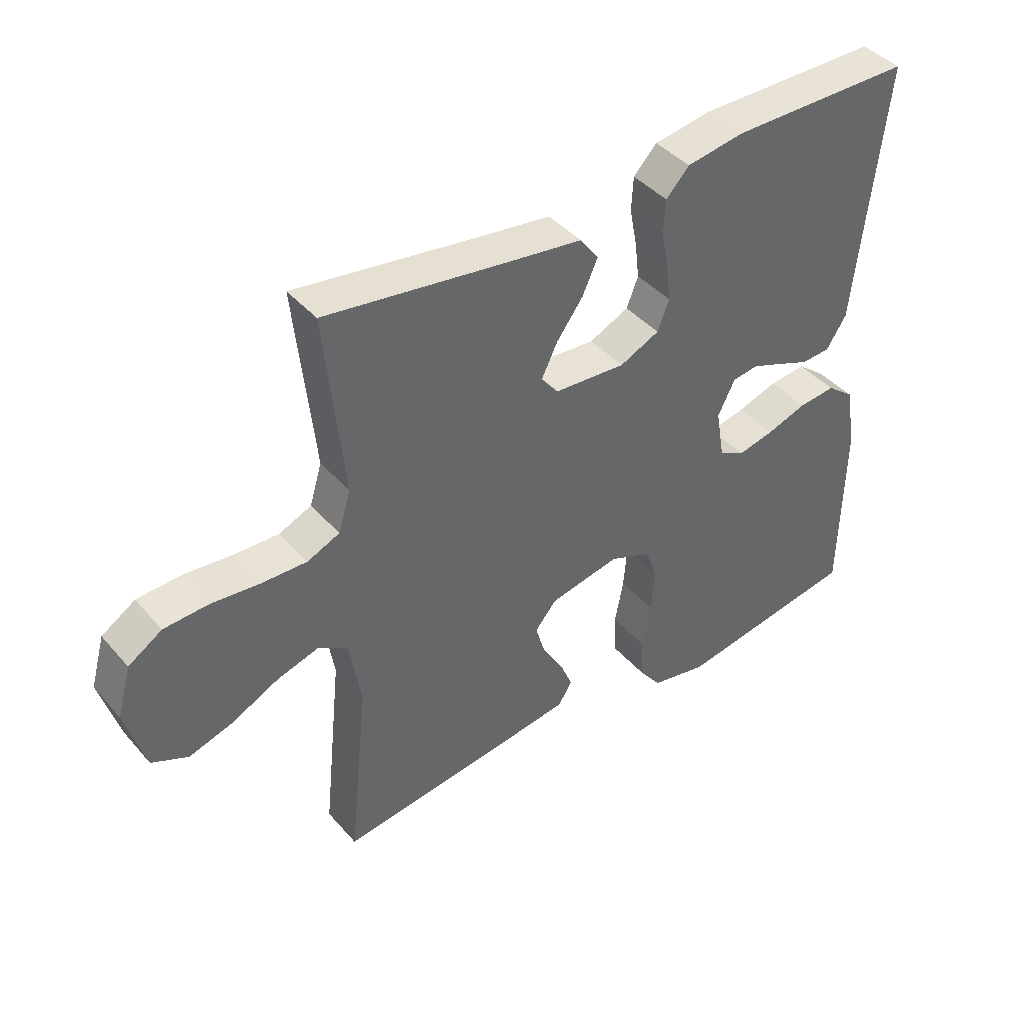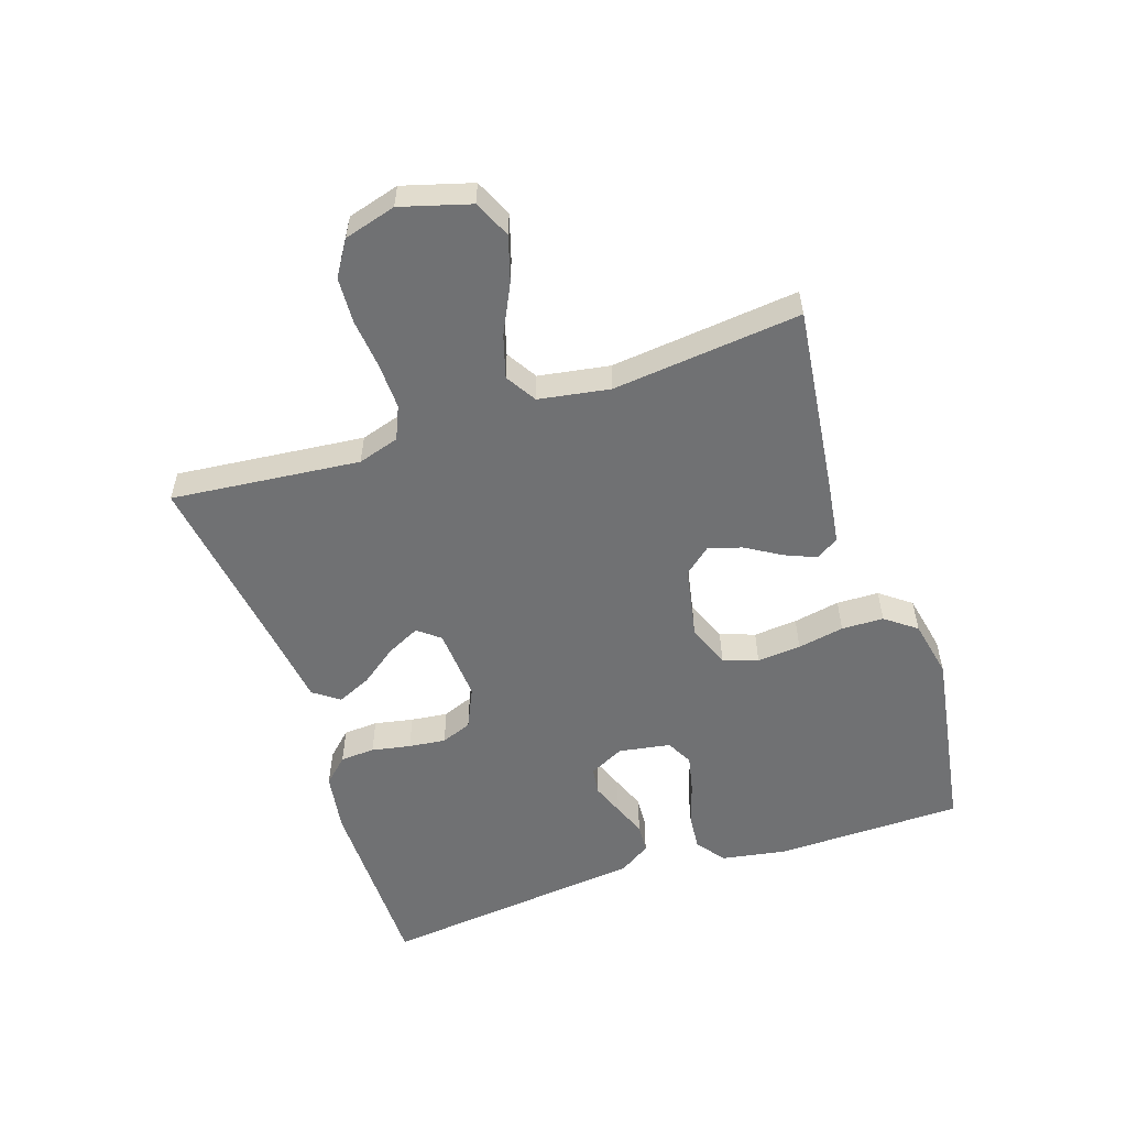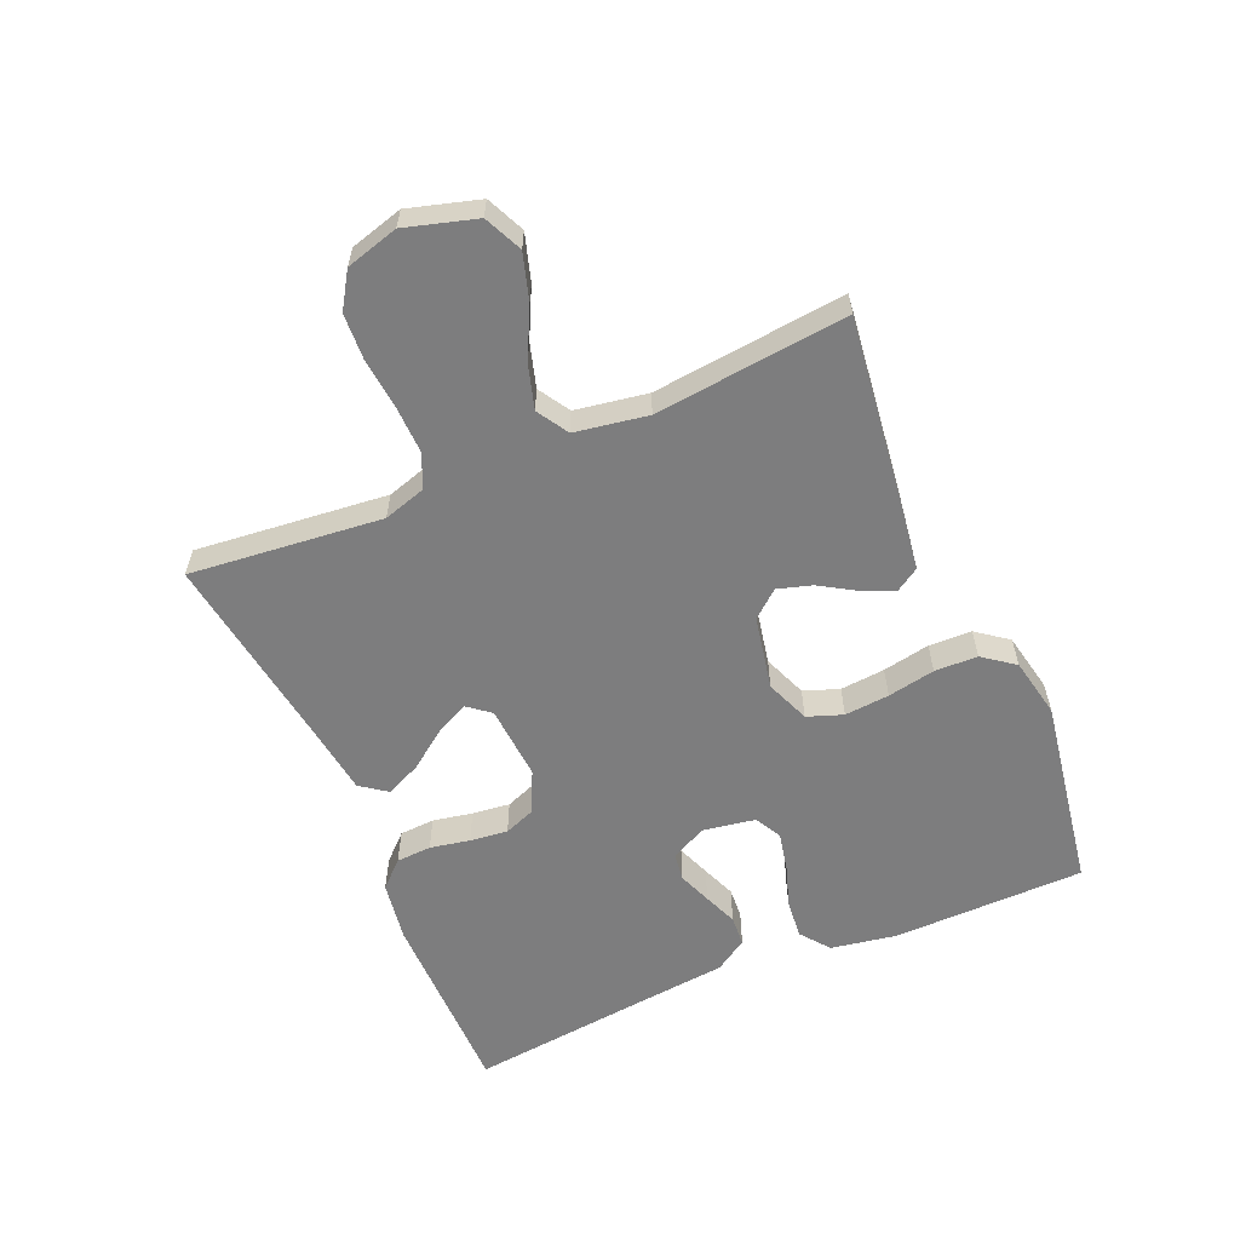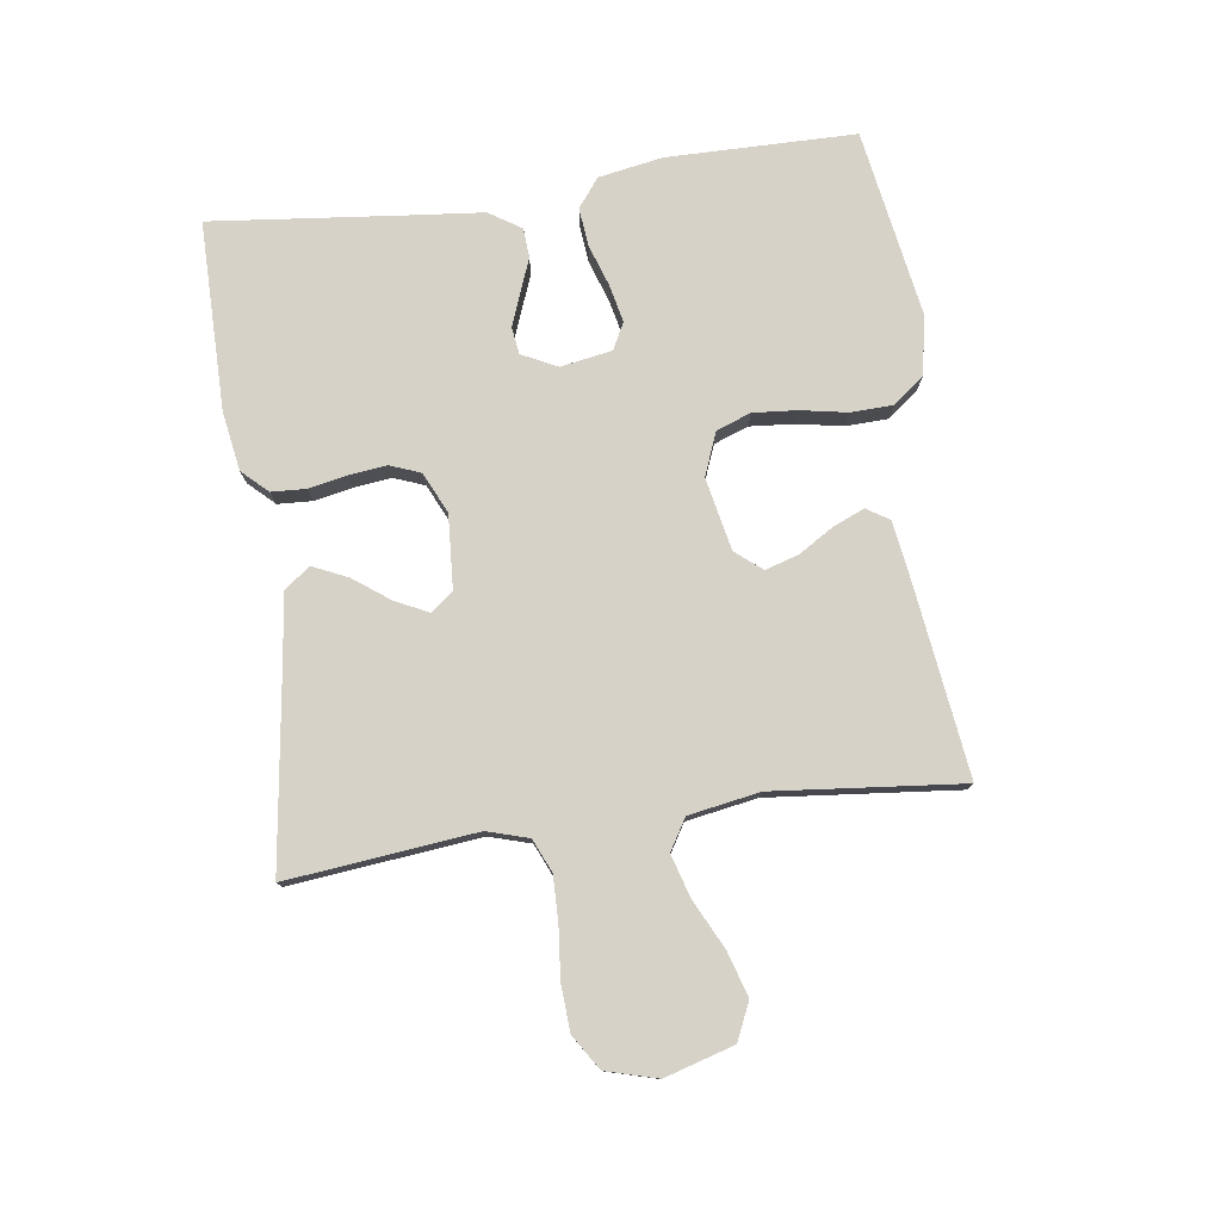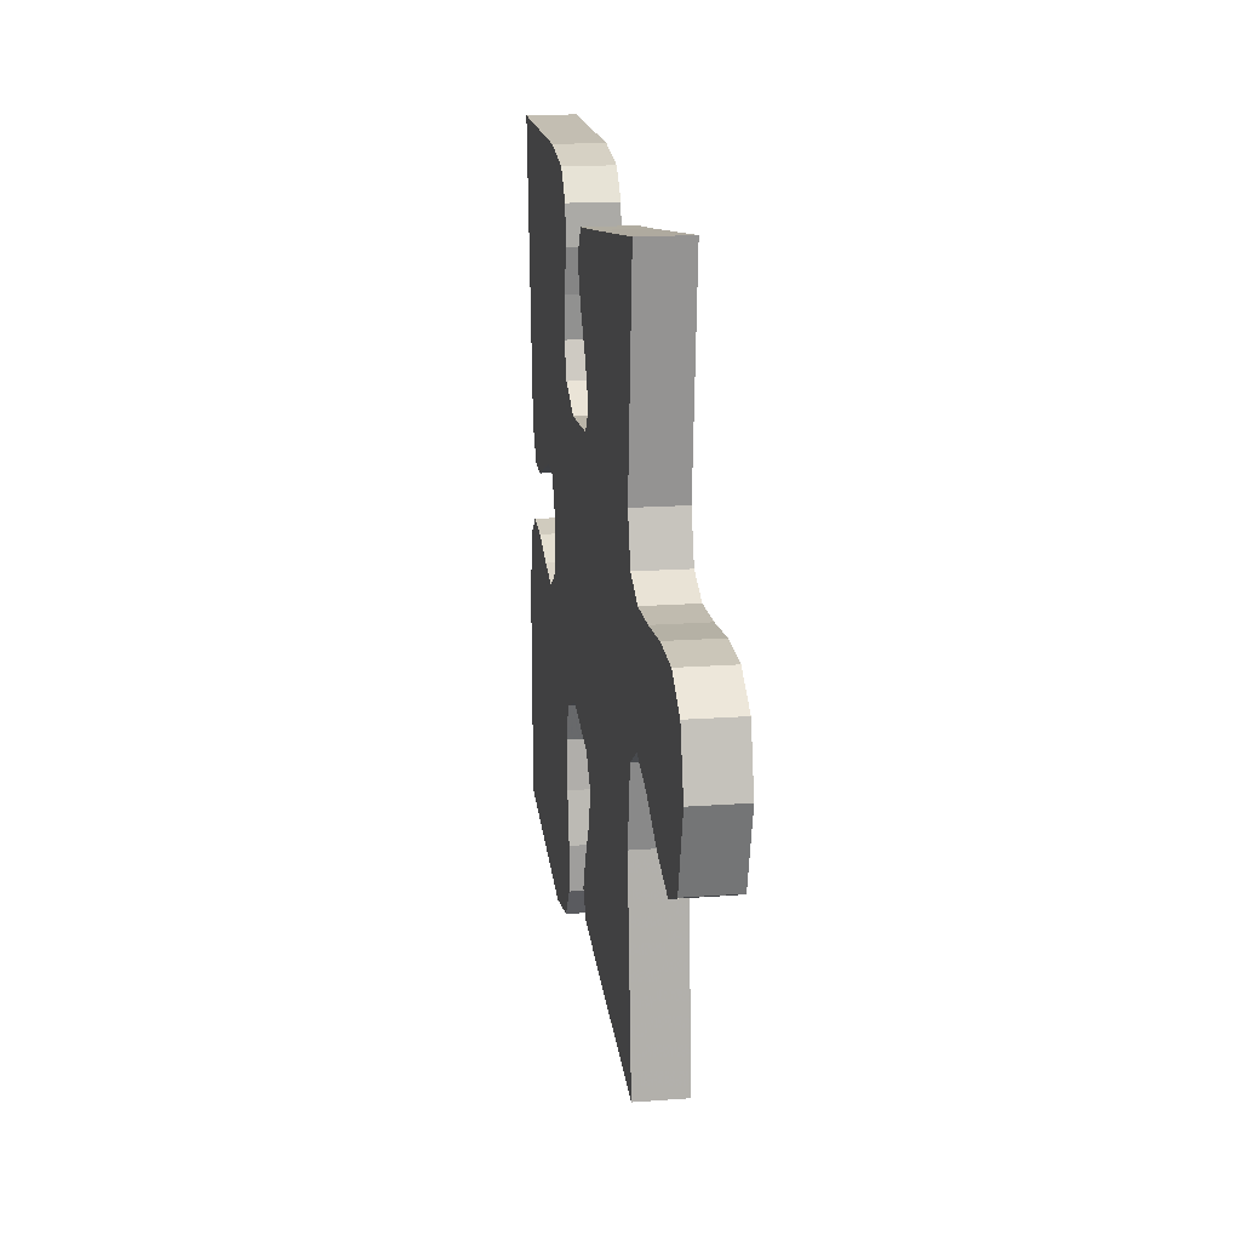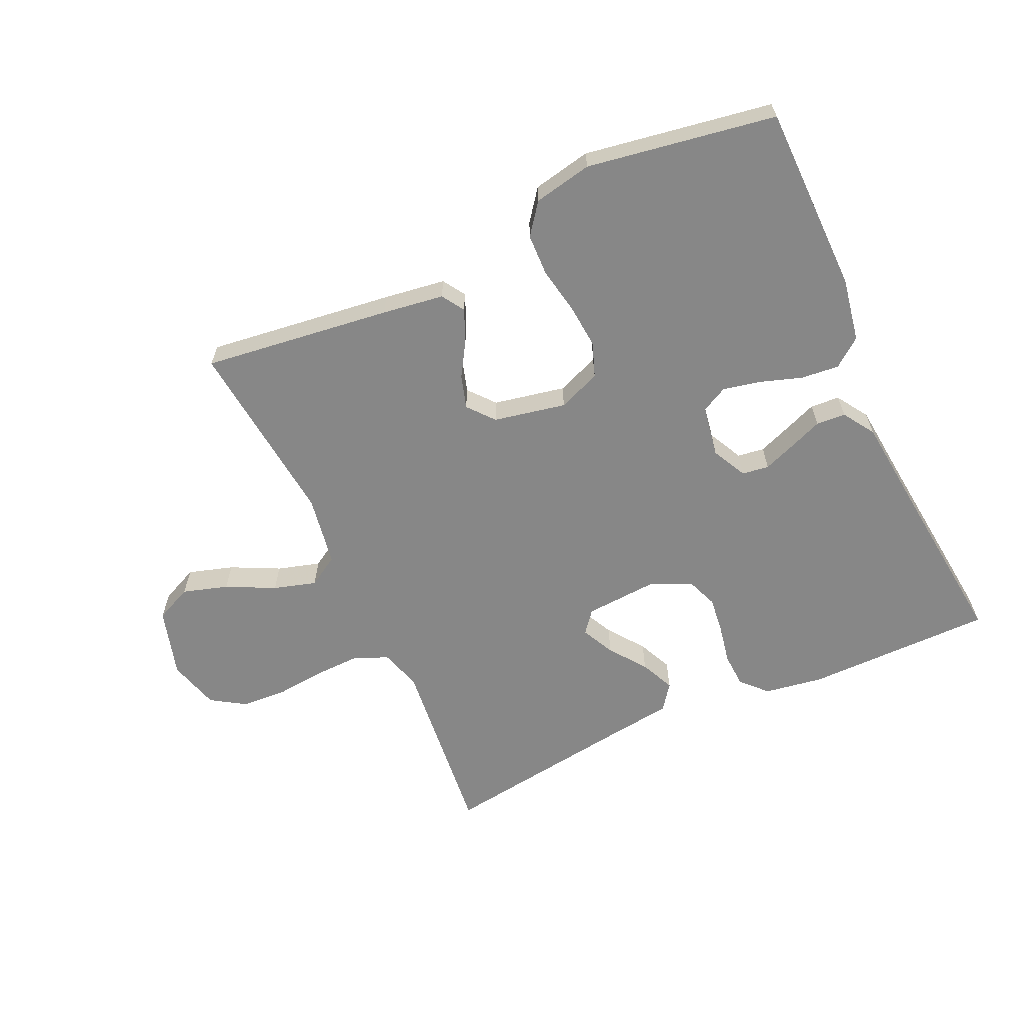
<metadata>
{"format":"obj","ext":"obj","renderer":"f3d","projection":"perspective","resolution":1024,"background":"white","views":[{"elev":41.7,"azim":142.9,"up":"+Z"},{"elev":-55.1,"azim":108.5,"up":"+Y"},{"elev":-59.1,"azim":113.3,"up":"+Y"},{"elev":78.0,"azim":81.9,"up":"+Y"},{"elev":17.7,"azim":81.8,"up":"+Z"},{"elev":-62.4,"azim":-155.4,"up":"+Y"}]}
</metadata>
<code>
v 0.5 0.07 -0.5
v 0.2 0.07 -0.462
v 0.102 0.07 -0.448
v 0.079 0.07 -0.412
v 0.1 0.07 -0.362
v 0.134 0.07 -0.306
v 0.15 0.07 -0.253
v 0.115 0.07 -0.211
v 0 0.07 -0.188
v -0.068 0.07 -0.215
v -0.088 0.07 -0.27
v -0.082 0.07 -0.34
v -0.068 0.07 -0.414
v -0.07 0.07 -0.481
v -0.107 0.07 -0.53
v -0.2 0.07 -0.549
v -0.5 0.07 -0.5
v -0.504 0.07 -0.2
v -0.486 0.07 -0.098
v -0.441 0.07 -0.063
v -0.38 0.07 -0.069
v -0.314 0.07 -0.091
v -0.254 0.07 -0.104
v -0.212 0.07 -0.082
v -0.198 0.07 0
v -0.226 0.07 0.056
v -0.269 0.07 0.062
v -0.321 0.07 0.042
v -0.374 0.07 0.021
v -0.421 0.07 0.024
v -0.454 0.07 0.075
v -0.467 0.07 0.2
v -0.5 0.07 0.5
v -0.2 0.07 0.501
v -0.106 0.07 0.486
v -0.068 0.07 0.446
v -0.065 0.07 0.391
v -0.077 0.07 0.329
v -0.084 0.07 0.27
v -0.065 0.07 0.221
v 0 0.07 0.191
v 0.117 0.07 0.199
v 0.145 0.07 0.234
v 0.119 0.07 0.287
v 0.076 0.07 0.345
v 0.051 0.07 0.4
v 0.081 0.07 0.441
v 0.2 0.07 0.457
v 0.5 0.07 0.5
v 0.469 0.07 0.2
v 0.489 0.07 0.134
v 0.542 0.07 0.111
v 0.615 0.07 0.113
v 0.694 0.07 0.121
v 0.767 0.07 0.117
v 0.822 0.07 0.082
v 0.845 0.07 0
v 0.813 0.07 -0.11
v 0.754 0.07 -0.137
v 0.682 0.07 -0.115
v 0.605 0.07 -0.077
v 0.537 0.07 -0.057
v 0.488 0.07 -0.087
v 0.469 0.07 -0.2
v 0.5 0 -0.5
v 0.2 0 -0.462
v 0.102 0 -0.448
v 0.079 0 -0.412
v 0.1 0 -0.362
v 0.134 0 -0.306
v 0.15 0 -0.253
v 0.115 0 -0.211
v 0 0 -0.188
v -0.068 0 -0.215
v -0.088 0 -0.27
v -0.082 0 -0.34
v -0.068 0 -0.414
v -0.07 0 -0.481
v -0.107 0 -0.53
v -0.2 0 -0.549
v -0.5 0 -0.5
v -0.504 0 -0.2
v -0.486 0 -0.098
v -0.441 0 -0.063
v -0.38 0 -0.069
v -0.314 0 -0.091
v -0.254 0 -0.104
v -0.212 0 -0.082
v -0.198 0 0
v -0.226 0 0.056
v -0.269 0 0.062
v -0.321 0 0.042
v -0.374 0 0.021
v -0.421 0 0.024
v -0.454 0 0.075
v -0.467 0 0.2
v -0.5 0 0.5
v -0.2 0 0.501
v -0.106 0 0.486
v -0.068 0 0.446
v -0.065 0 0.391
v -0.077 0 0.329
v -0.084 0 0.27
v -0.065 0 0.221
v 0 0 0.191
v 0.117 0 0.199
v 0.145 0 0.234
v 0.119 0 0.287
v 0.076 0 0.345
v 0.051 0 0.4
v 0.081 0 0.441
v 0.2 0 0.457
v 0.5 0 0.5
v 0.469 0 0.2
v 0.489 0 0.134
v 0.542 0 0.111
v 0.615 0 0.113
v 0.694 0 0.121
v 0.767 0 0.117
v 0.822 0 0.082
v 0.845 0 0
v 0.813 0 -0.11
v 0.754 0 -0.137
v 0.682 0 -0.115
v 0.605 0 -0.077
v 0.537 0 -0.057
v 0.488 0 -0.087
v 0.469 0 -0.2
f 58 59 60 61
f 58 61 62
f 57 58 62
f 56 57 62
f 53 54 55 56
f 52 53 56 62
f 51 52 62 63
f 48 49 50
f 44 45 46 47
f 43 44 47 48
f 35 36 37 38
f 35 38 39
f 32 33 34 35
f 32 35 39
f 31 32 39 40
f 28 29 30 31
f 27 28 31 40
f 19 20 21 22
f 19 22 23
f 18 19 23
f 17 18 23
f 16 17 23 24
f 12 13 14 15
f 11 12 15 16
f 10 11 16 24
f 3 4 5 6
f 3 6 7
f 64 1 2 3
f 64 3 7
f 63 64 7 8
f 51 63 8 9
f 43 48 50 51
f 42 43 51 9
f 41 42 9 10
f 26 27 40 41
f 25 26 41 10
f 10 24 25
f 125 124 123 122
f 126 125 122
f 126 122 121
f 126 121 120
f 120 119 118 117
f 126 120 117 116
f 127 126 116 115
f 114 113 112
f 111 110 109 108
f 112 111 108 107
f 102 101 100 99
f 103 102 99
f 99 98 97 96
f 103 99 96
f 104 103 96 95
f 95 94 93 92
f 104 95 92 91
f 86 85 84 83
f 87 86 83
f 87 83 82
f 87 82 81
f 88 87 81 80
f 79 78 77 76
f 80 79 76 75
f 88 80 75 74
f 70 69 68 67
f 71 70 67
f 67 66 65 128
f 71 67 128
f 72 71 128 127
f 73 72 127 115
f 115 114 112 107
f 73 115 107 106
f 74 73 106 105
f 105 104 91 90
f 74 105 90 89
f 89 88 74
f 1 65 66 2
f 2 66 67 3
f 3 67 68 4
f 4 68 69 5
f 5 69 70 6
f 6 70 71 7
f 7 71 72 8
f 8 72 73 9
f 9 73 74 10
f 10 74 75 11
f 11 75 76 12
f 12 76 77 13
f 13 77 78 14
f 14 78 79 15
f 15 79 80 16
f 16 80 81 17
f 17 81 82 18
f 18 82 83 19
f 19 83 84 20
f 20 84 85 21
f 21 85 86 22
f 22 86 87 23
f 23 87 88 24
f 24 88 89 25
f 25 89 90 26
f 26 90 91 27
f 27 91 92 28
f 28 92 93 29
f 29 93 94 30
f 30 94 95 31
f 31 95 96 32
f 32 96 97 33
f 33 97 98 34
f 34 98 99 35
f 35 99 100 36
f 36 100 101 37
f 37 101 102 38
f 38 102 103 39
f 39 103 104 40
f 40 104 105 41
f 41 105 106 42
f 42 106 107 43
f 43 107 108 44
f 44 108 109 45
f 45 109 110 46
f 46 110 111 47
f 47 111 112 48
f 48 112 113 49
f 49 113 114 50
f 50 114 115 51
f 51 115 116 52
f 52 116 117 53
f 53 117 118 54
f 54 118 119 55
f 55 119 120 56
f 56 120 121 57
f 57 121 122 58
f 58 122 123 59
f 59 123 124 60
f 60 124 125 61
f 61 125 126 62
f 62 126 127 63
f 63 127 128 64
f 64 128 65 1

</code>
